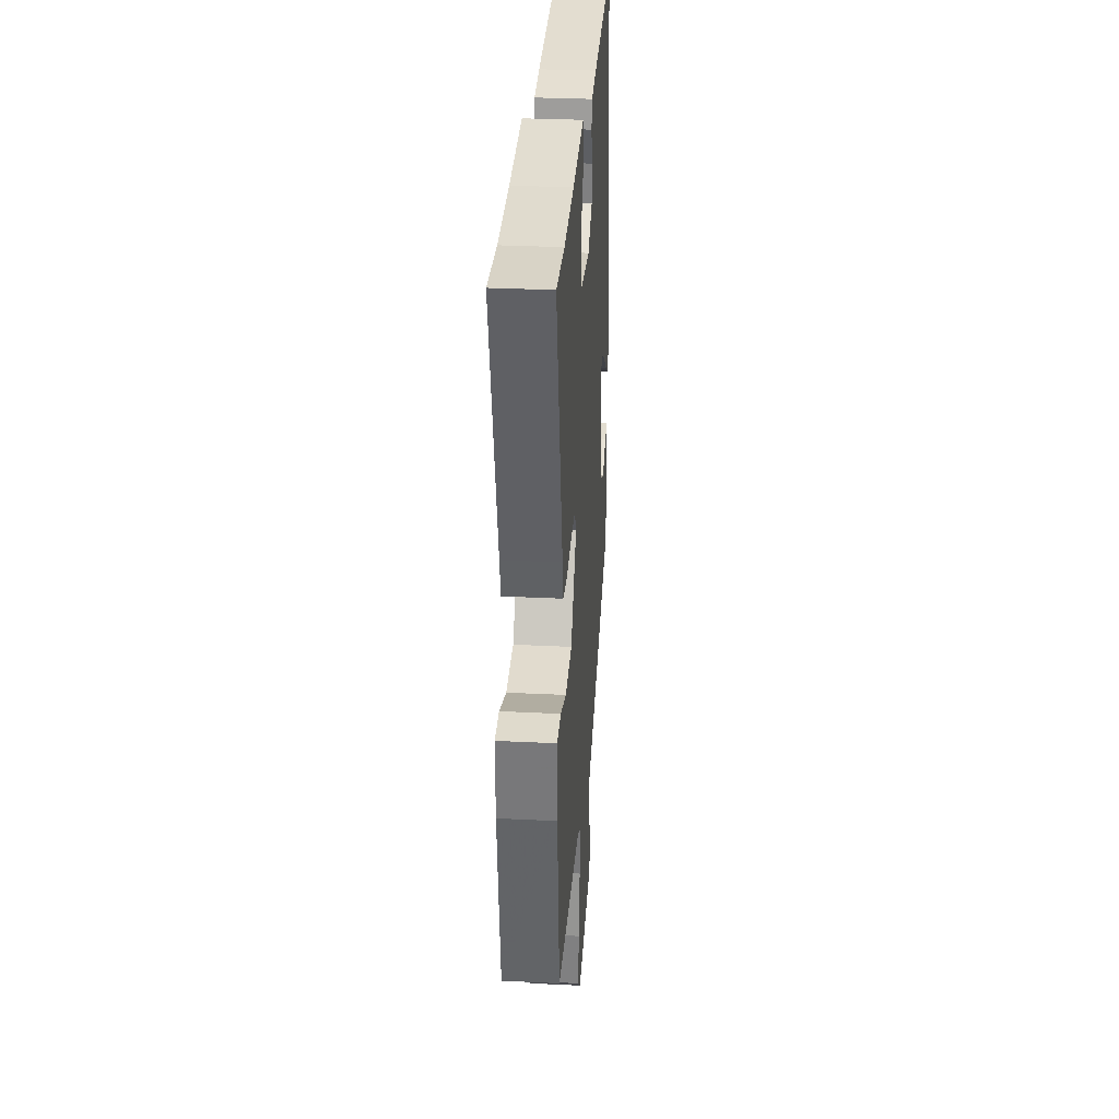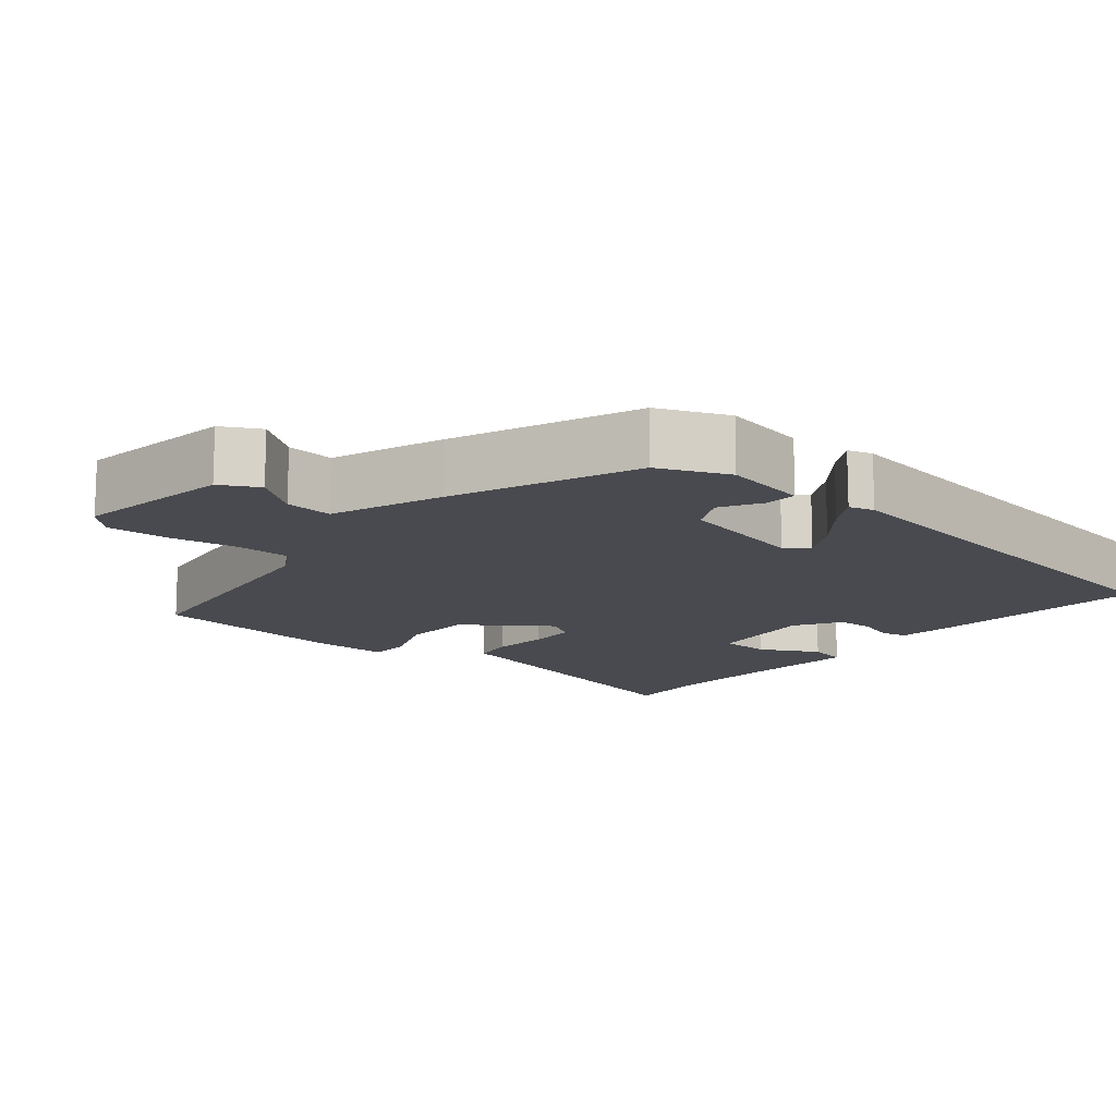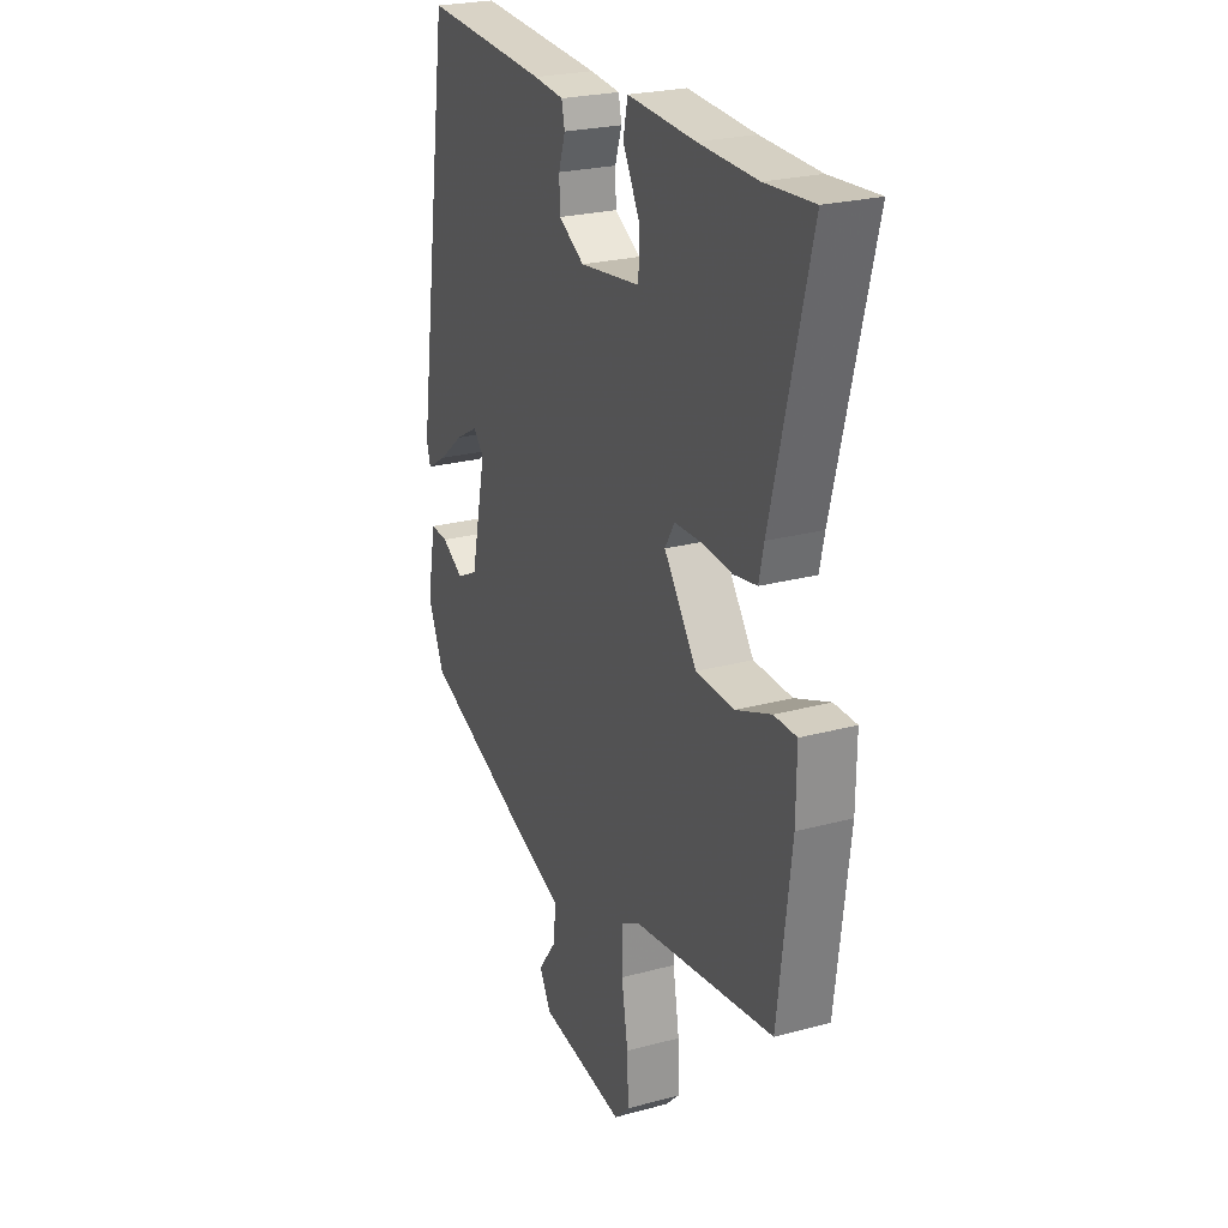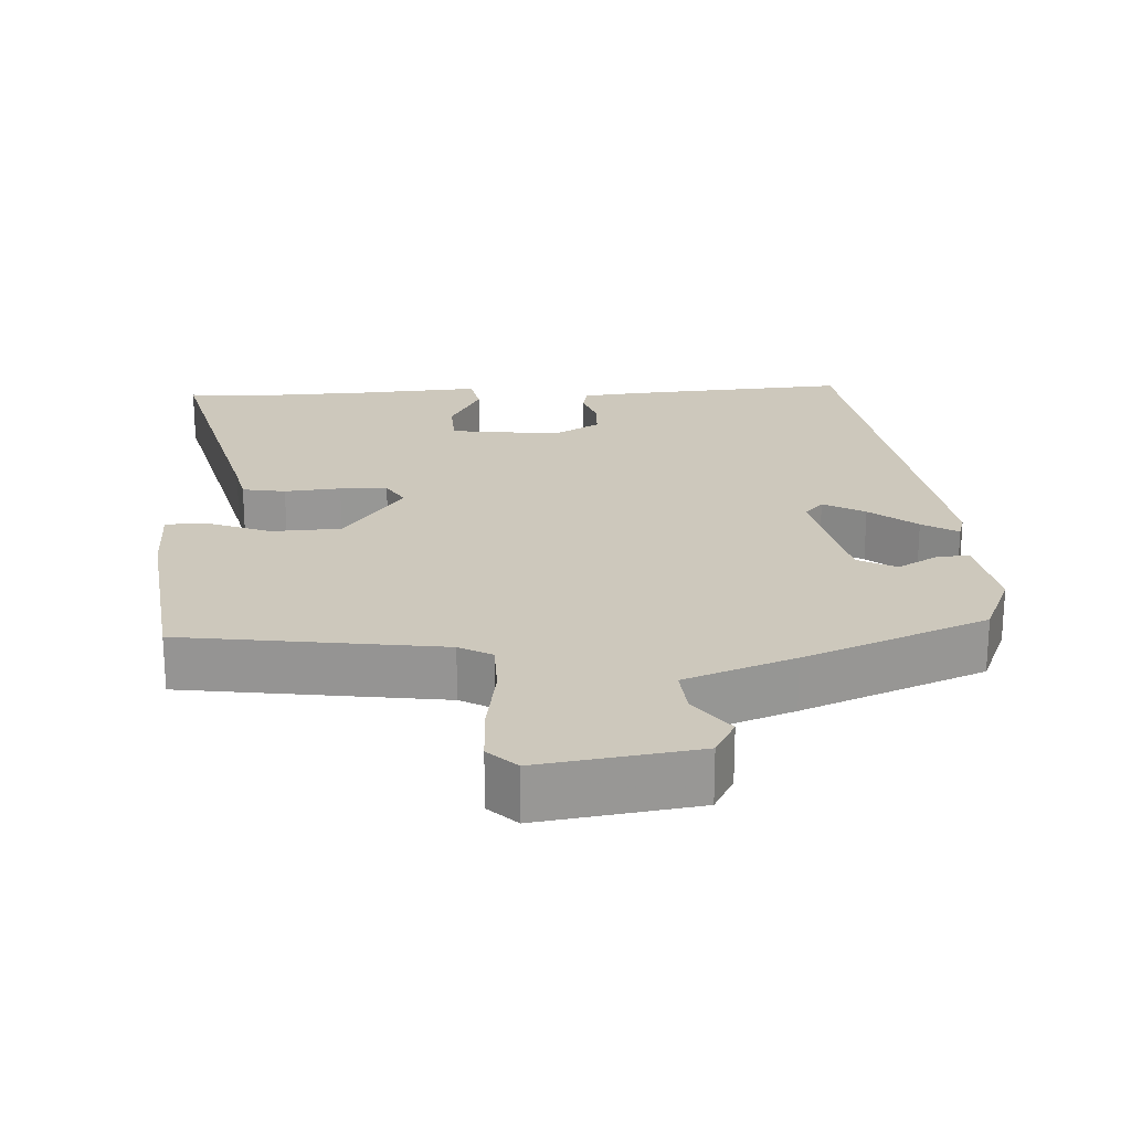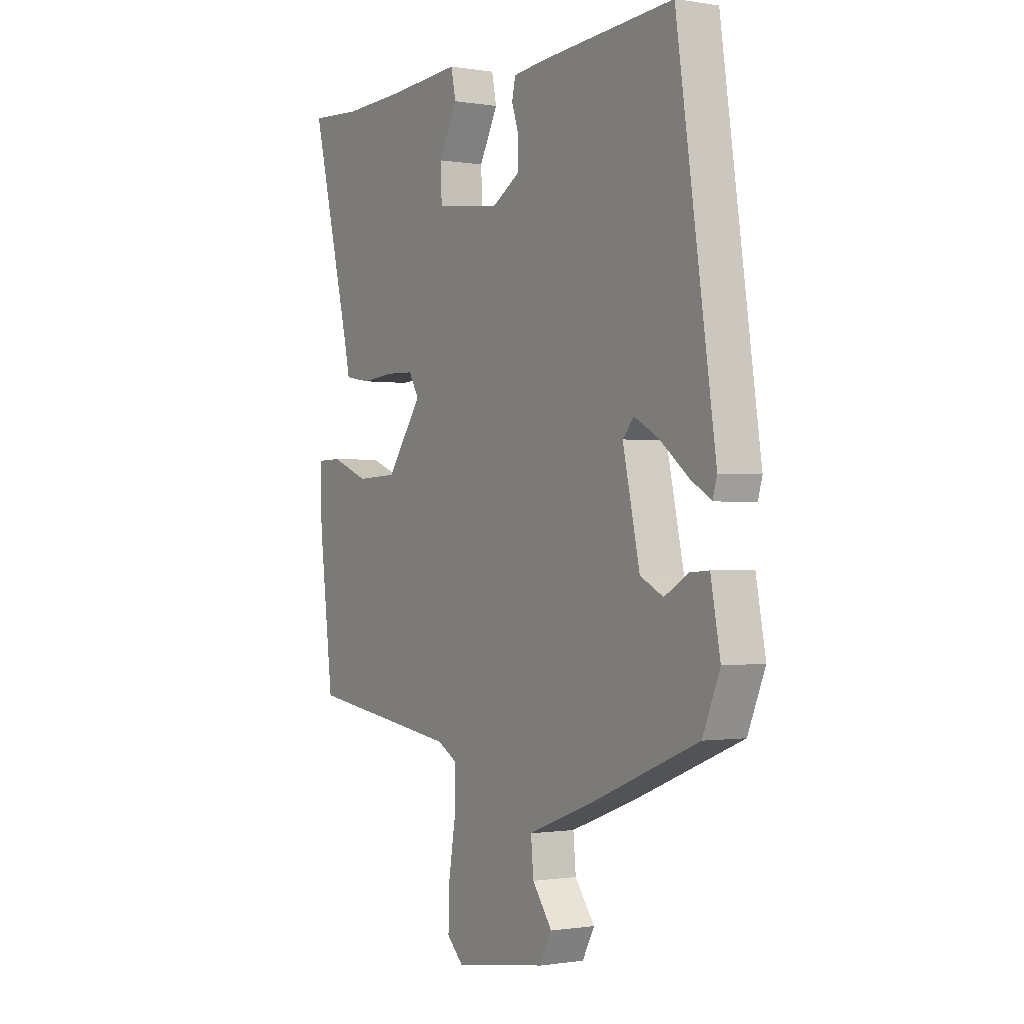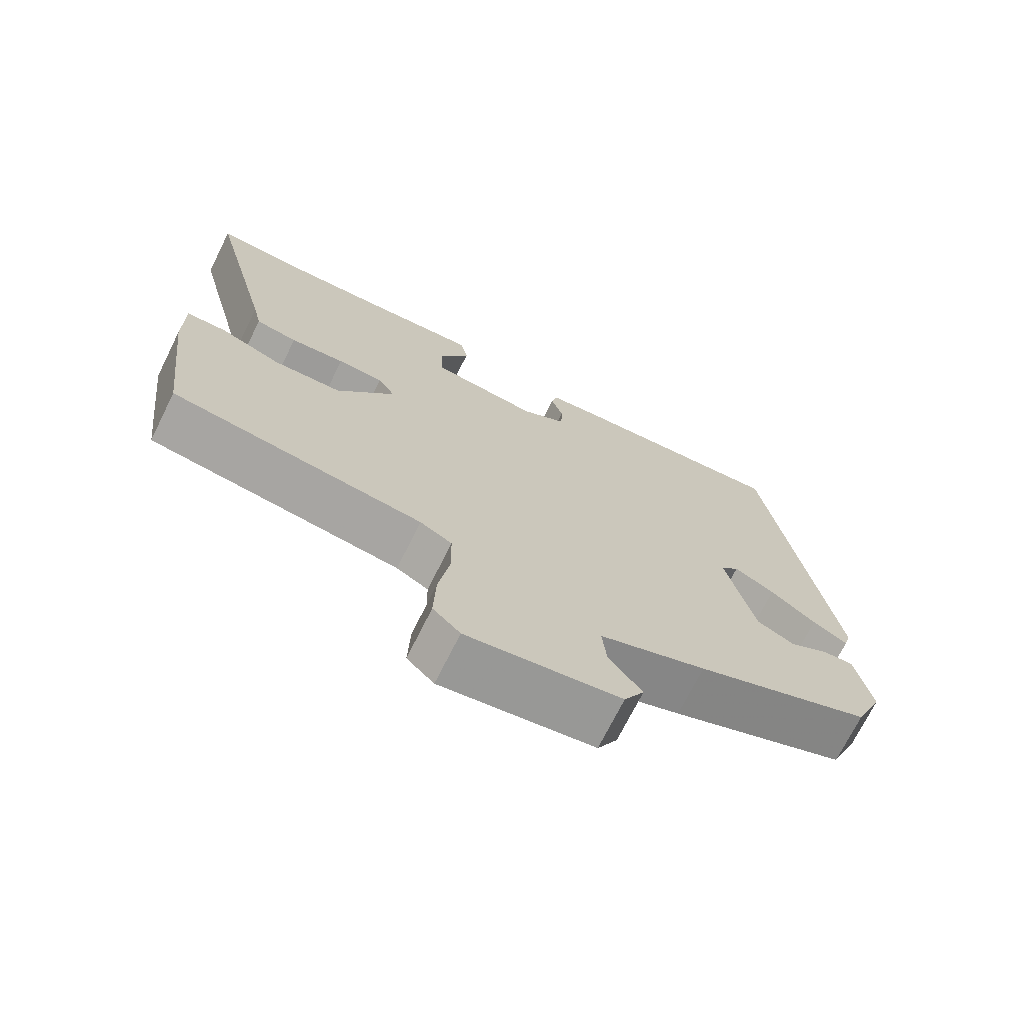
<metadata>
{"format":"obj","ext":"obj","renderer":"f3d","projection":"perspective","resolution":1024,"background":"white","views":[{"elev":31.5,"azim":94.0,"up":"+Z"},{"elev":-13.6,"azim":-129.9,"up":"+Y"},{"elev":24.3,"azim":65.9,"up":"+Z"},{"elev":22.1,"azim":177.0,"up":"+Y"},{"elev":-0.8,"azim":-121.5,"up":"+Z"},{"elev":-71.8,"azim":153.5,"up":"+Z"}]}
</metadata>
<code>
v 0.438 0.07 0.496
v 0.558 0.07 0.504
v 0.464 0.07 0.129
v 0.452 0.07 0.074
v 0.393 0.07 0.064
v 0.316 0.07 0.071
v 0.251 0.07 0.069
v 0.227 0.07 0.029
v 0.309 0.07 -0.085
v 0.405 0.07 -0.089
v 0.492 0.07 -0.055
v 0.548 0.07 -0.056
v 0.547 0.07 -0.165
v 0.514 0.07 -0.435
v 0.16 0.07 -0.484
v 0.115 0.07 -0.509
v 0.114 0.07 -0.586
v 0.13 0.07 -0.683
v 0.133 0.07 -0.766
v 0.095 0.07 -0.803
v -0.12 0.07 -0.771
v -0.148 0.07 -0.719
v -0.102 0.07 -0.657
v -0.096 0.07 -0.592
v -0.246 0.07 -0.536
v -0.495 0.07 -0.435
v -0.535 0.07 -0.34
v -0.513 0.07 -0.224
v -0.469 0.07 -0.227
v -0.414 0.07 -0.259
v -0.361 0.07 -0.232
v -0.322 0.07 -0.055
v -0.348 0.07 -0.026
v -0.405 0.07 -0.058
v -0.469 0.07 -0.109
v -0.518 0.07 -0.139
v -0.528 0.07 -0.105
v -0.439 0.07 0.498
v -0.129 0.07 0.476
v -0.054 0.07 0.468
v -0.046 0.07 0.432
v -0.063 0.07 0.381
v -0.061 0.07 0.329
v 0.003 0.07 0.291
v 0.154 0.07 0.31
v 0.157 0.07 0.378
v 0.114 0.07 0.459
v 0.125 0.07 0.512
v 0.293 0.07 0.501
v 0.438 0 0.496
v 0.558 0 0.504
v 0.464 0 0.129
v 0.452 0 0.074
v 0.393 0 0.064
v 0.316 0 0.071
v 0.251 0 0.069
v 0.227 0 0.029
v 0.309 0 -0.085
v 0.405 0 -0.089
v 0.492 0 -0.055
v 0.548 0 -0.056
v 0.547 0 -0.165
v 0.514 0 -0.435
v 0.16 0 -0.484
v 0.115 0 -0.509
v 0.114 0 -0.586
v 0.13 0 -0.683
v 0.133 0 -0.766
v 0.095 0 -0.803
v -0.12 0 -0.771
v -0.148 0 -0.719
v -0.102 0 -0.657
v -0.096 0 -0.592
v -0.246 0 -0.536
v -0.495 0 -0.435
v -0.535 0 -0.34
v -0.513 0 -0.224
v -0.469 0 -0.227
v -0.414 0 -0.259
v -0.361 0 -0.232
v -0.322 0 -0.055
v -0.348 0 -0.026
v -0.405 0 -0.058
v -0.469 0 -0.109
v -0.518 0 -0.139
v -0.528 0 -0.105
v -0.439 0 0.498
v -0.129 0 0.476
v -0.054 0 0.468
v -0.046 0 0.432
v -0.063 0 0.381
v -0.061 0 0.329
v 0.003 0 0.291
v 0.154 0 0.31
v 0.157 0 0.378
v 0.114 0 0.459
v 0.125 0 0.512
v 0.293 0 0.501
f 46 47 48 49
f 45 46 49 1
f 39 40 41 42
f 39 42 43
f 38 39 43
f 37 38 43 44
f 34 35 36 37
f 33 34 37 44
f 27 28 29 30
f 27 30 31
f 24 25 26 27
f 24 27 31
f 20 21 22 23
f 20 23 24
f 17 18 19 20
f 16 17 20 24
f 15 16 24 31
f 10 11 12 13
f 9 10 13 14
f 8 9 14 15
f 3 4 5 6
f 3 6 7
f 45 1 2 3
f 45 3 7
f 32 33 44 45
f 32 45 7 8
f 8 15 31 32
f 98 97 96 95
f 50 98 95 94
f 91 90 89 88
f 92 91 88
f 92 88 87
f 93 92 87 86
f 86 85 84 83
f 93 86 83 82
f 79 78 77 76
f 80 79 76
f 76 75 74 73
f 80 76 73
f 72 71 70 69
f 73 72 69
f 69 68 67 66
f 73 69 66 65
f 80 73 65 64
f 62 61 60 59
f 63 62 59 58
f 64 63 58 57
f 55 54 53 52
f 56 55 52
f 52 51 50 94
f 56 52 94
f 94 93 82 81
f 57 56 94 81
f 81 80 64 57
f 1 50 51 2
f 2 51 52 3
f 3 52 53 4
f 4 53 54 5
f 5 54 55 6
f 6 55 56 7
f 7 56 57 8
f 8 57 58 9
f 9 58 59 10
f 10 59 60 11
f 11 60 61 12
f 12 61 62 13
f 13 62 63 14
f 14 63 64 15
f 15 64 65 16
f 16 65 66 17
f 17 66 67 18
f 18 67 68 19
f 19 68 69 20
f 20 69 70 21
f 21 70 71 22
f 22 71 72 23
f 23 72 73 24
f 24 73 74 25
f 25 74 75 26
f 26 75 76 27
f 27 76 77 28
f 28 77 78 29
f 29 78 79 30
f 30 79 80 31
f 31 80 81 32
f 32 81 82 33
f 33 82 83 34
f 34 83 84 35
f 35 84 85 36
f 36 85 86 37
f 37 86 87 38
f 38 87 88 39
f 39 88 89 40
f 40 89 90 41
f 41 90 91 42
f 42 91 92 43
f 43 92 93 44
f 44 93 94 45
f 45 94 95 46
f 46 95 96 47
f 47 96 97 48
f 48 97 98 49
f 49 98 50 1

</code>
